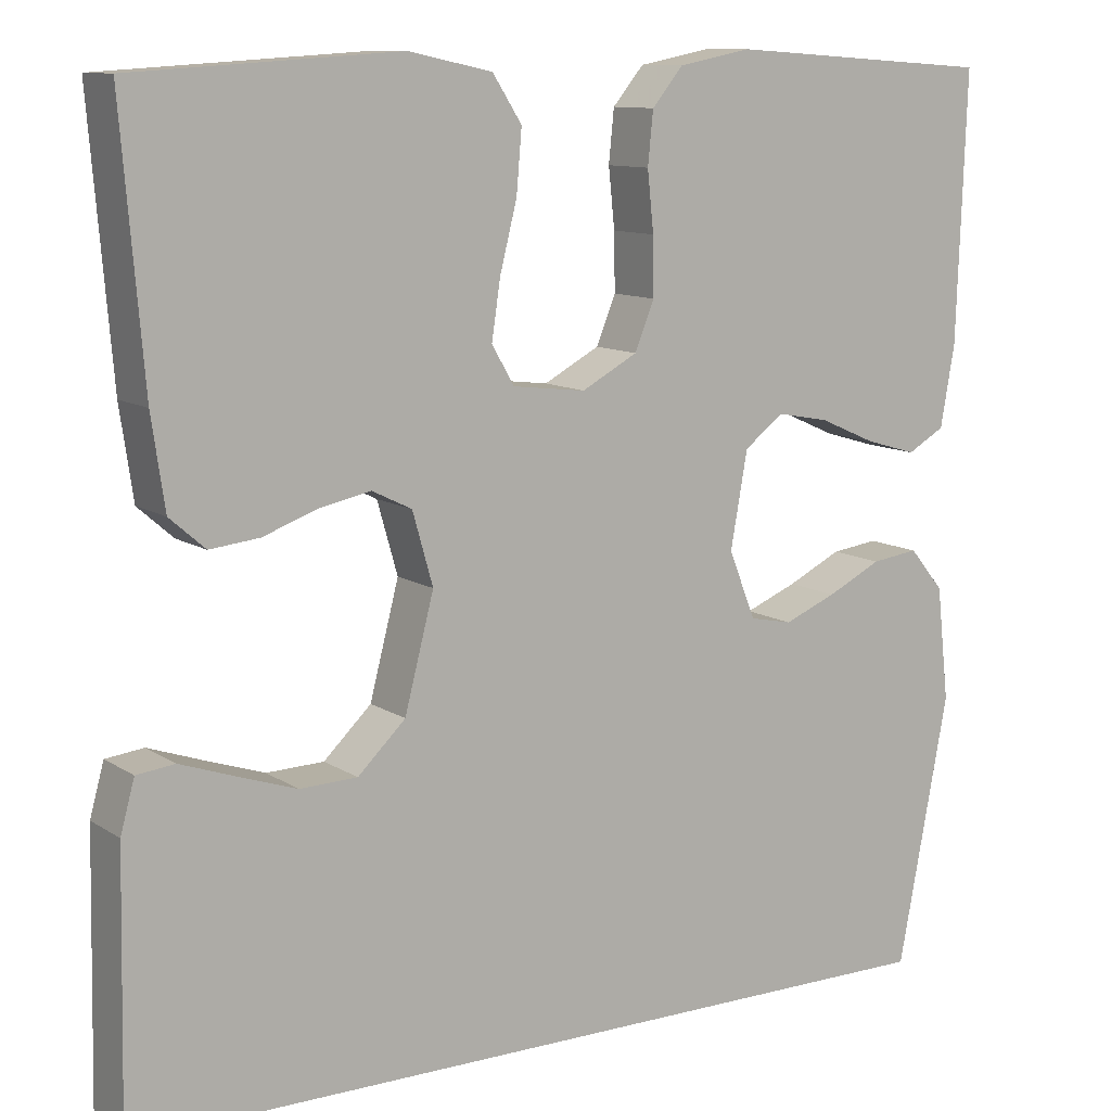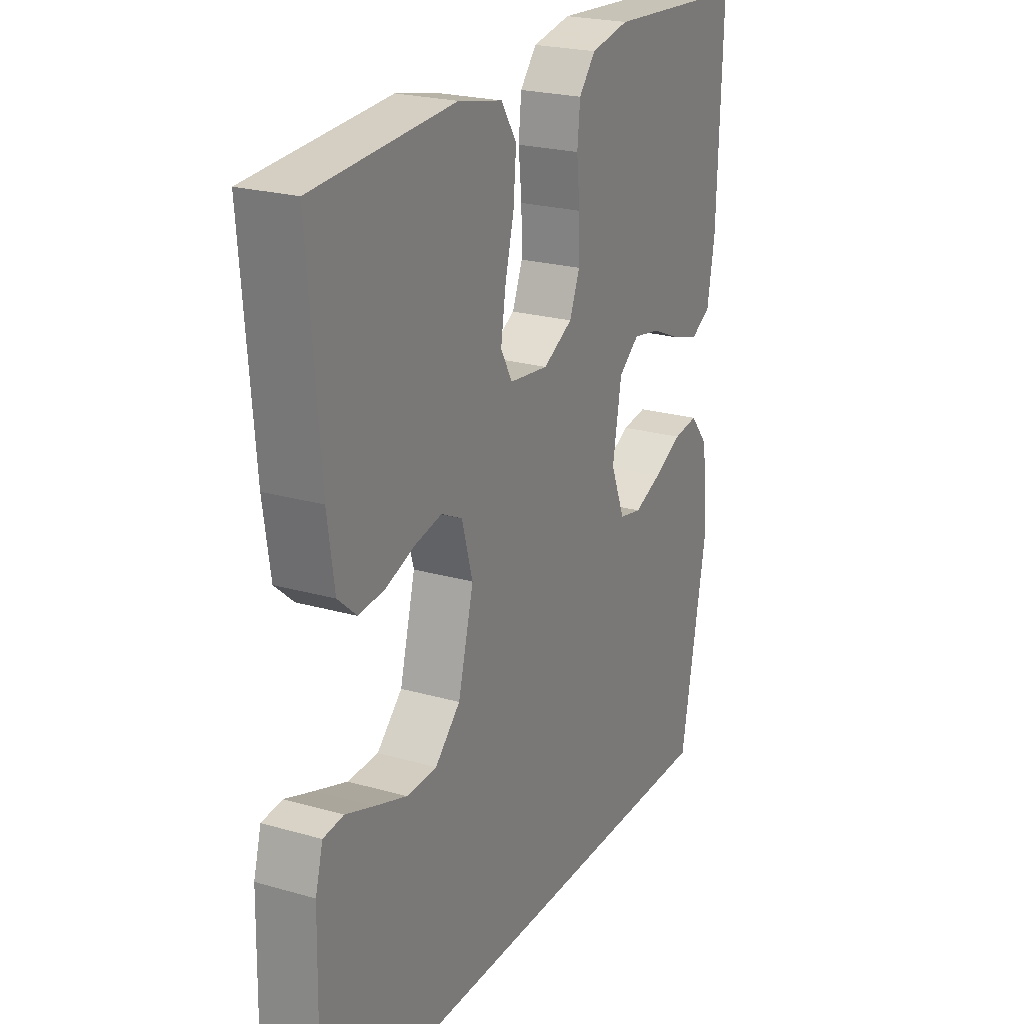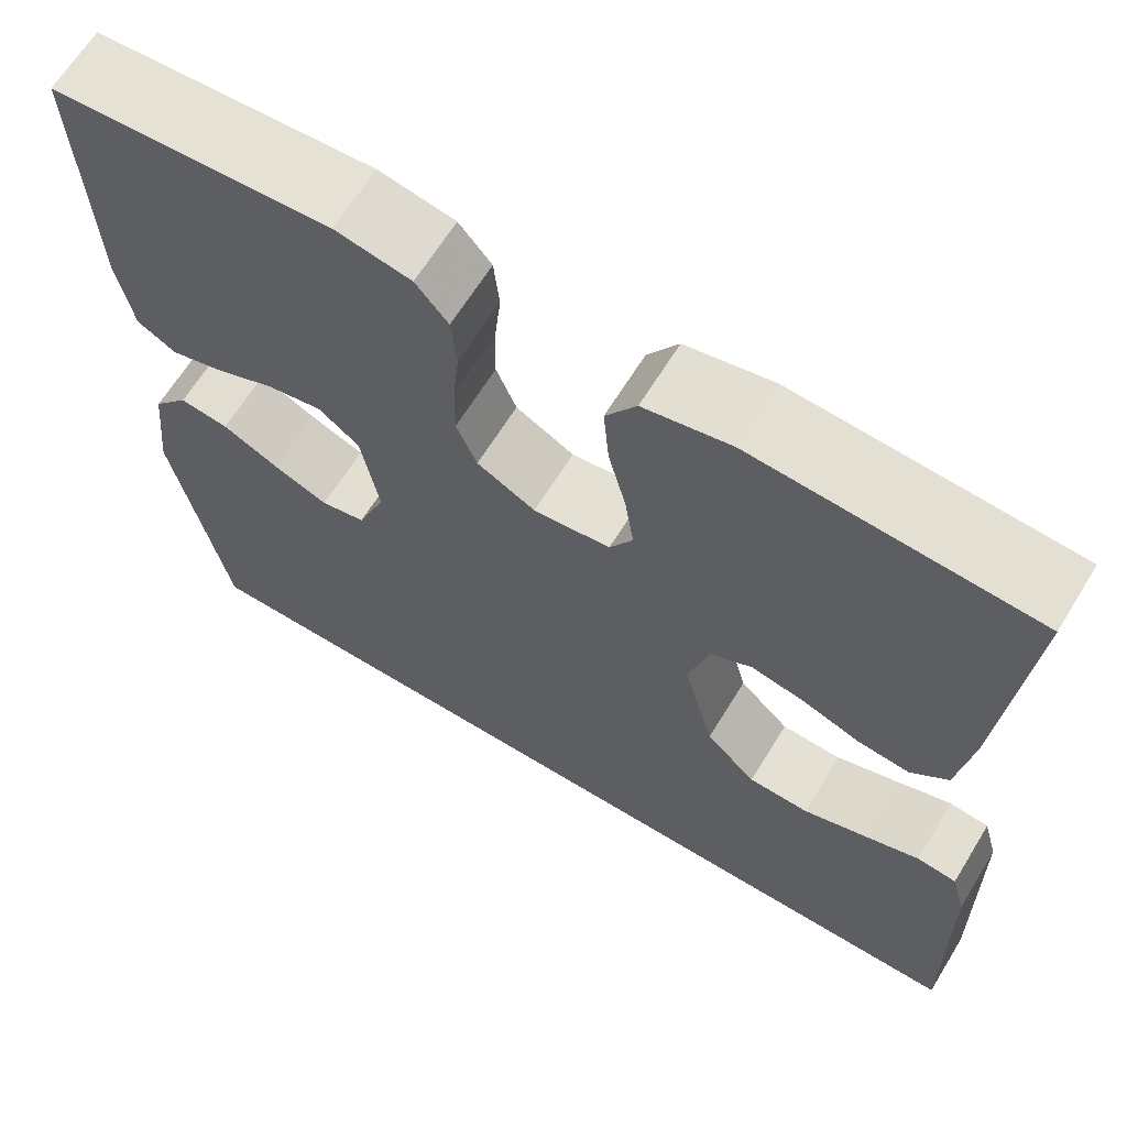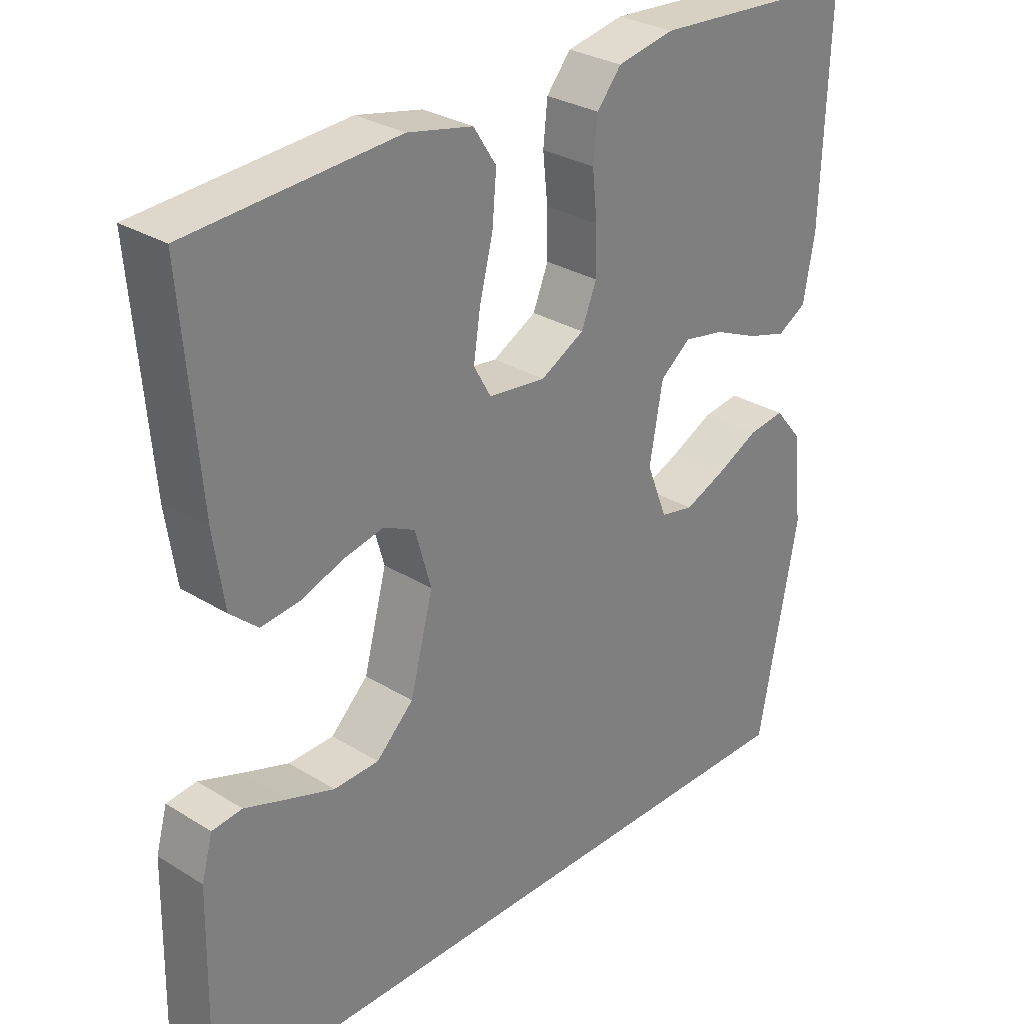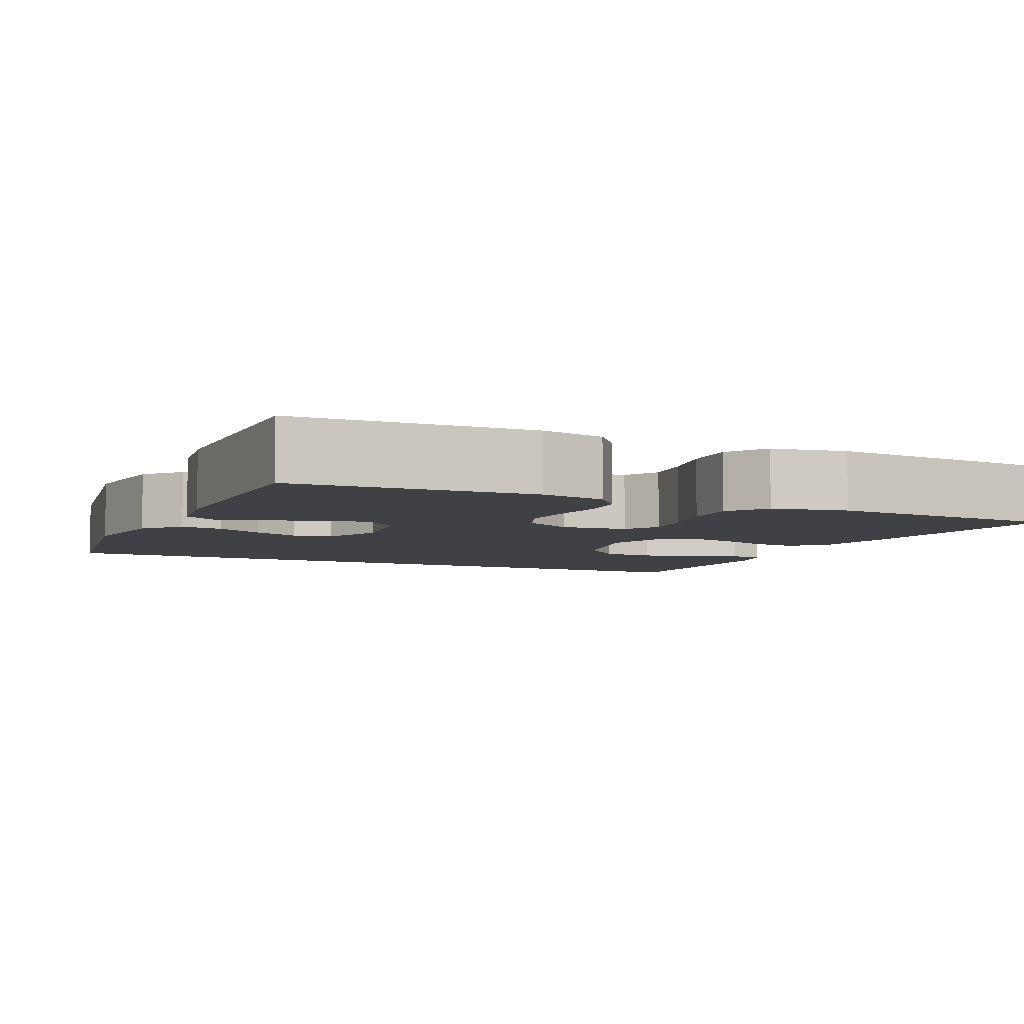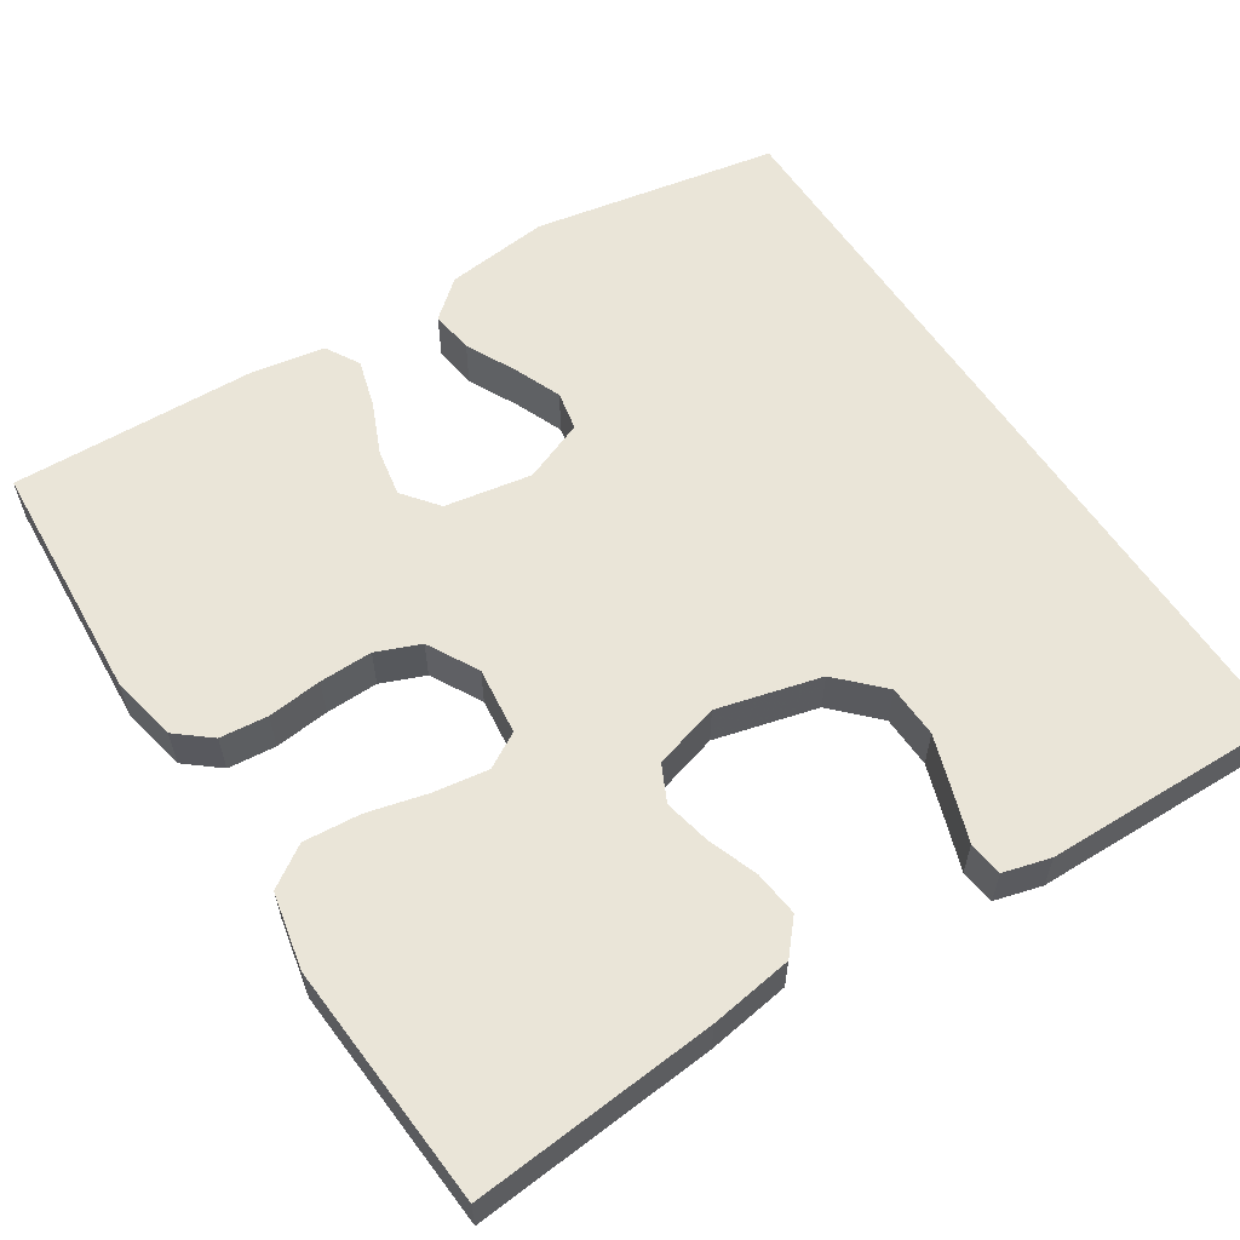
<metadata>
{"format":"obj","ext":"obj","renderer":"f3d","projection":"perspective","resolution":1024,"background":"white","views":[{"elev":10.7,"azim":147.0,"up":"+Z"},{"elev":22.9,"azim":116.1,"up":"+Z"},{"elev":65.3,"azim":31.6,"up":"+Z"},{"elev":29.5,"azim":132.3,"up":"+Z"},{"elev":-5.6,"azim":-26.0,"up":"+Y"},{"elev":59.2,"azim":56.9,"up":"+Y"}]}
</metadata>
<code>
v 0.5 0.07 0.5
v 0.475 0.07 0.2
v 0.46 0.07 0.098
v 0.42 0.07 0.063
v 0.364 0.07 0.069
v 0.303 0.07 0.091
v 0.245 0.07 0.103
v 0.2 0.07 0.081
v 0.177 0.07 0
v 0.21 0.07 -0.127
v 0.264 0.07 -0.179
v 0.329 0.07 -0.181
v 0.397 0.07 -0.158
v 0.457 0.07 -0.137
v 0.5 0.07 -0.142
v 0.516 0.07 -0.2
v 0.522 0.07 -0.5
v -0.434 0.07 -0.5
v -0.491 0.07 -0.2
v -0.477 0.07 -0.072
v -0.438 0.07 -0.025
v -0.385 0.07 -0.032
v -0.324 0.07 -0.062
v -0.265 0.07 -0.086
v -0.217 0.07 -0.076
v -0.187 0.07 0
v -0.206 0.07 0.107
v -0.25 0.07 0.141
v -0.309 0.07 0.13
v -0.373 0.07 0.102
v -0.431 0.07 0.085
v -0.473 0.07 0.109
v -0.489 0.07 0.2
v -0.5 0.07 0.5
v -0.2 0.07 0.52
v -0.118 0.07 0.504
v -0.083 0.07 0.462
v -0.077 0.07 0.403
v -0.084 0.07 0.336
v -0.085 0.07 0.271
v -0.063 0.07 0.217
v 0 0.07 0.183
v 0.083 0.07 0.193
v 0.108 0.07 0.237
v 0.098 0.07 0.303
v 0.079 0.07 0.378
v 0.073 0.07 0.448
v 0.106 0.07 0.499
v 0.2 0.07 0.519
v 0.5 0 0.5
v 0.475 0 0.2
v 0.46 0 0.098
v 0.42 0 0.063
v 0.364 0 0.069
v 0.303 0 0.091
v 0.245 0 0.103
v 0.2 0 0.081
v 0.177 0 0
v 0.21 0 -0.127
v 0.264 0 -0.179
v 0.329 0 -0.181
v 0.397 0 -0.158
v 0.457 0 -0.137
v 0.5 0 -0.142
v 0.516 0 -0.2
v 0.522 0 -0.5
v -0.434 0 -0.5
v -0.491 0 -0.2
v -0.477 0 -0.072
v -0.438 0 -0.025
v -0.385 0 -0.032
v -0.324 0 -0.062
v -0.265 0 -0.086
v -0.217 0 -0.076
v -0.187 0 0
v -0.206 0 0.107
v -0.25 0 0.141
v -0.309 0 0.13
v -0.373 0 0.102
v -0.431 0 0.085
v -0.473 0 0.109
v -0.489 0 0.2
v -0.5 0 0.5
v -0.2 0 0.52
v -0.118 0 0.504
v -0.083 0 0.462
v -0.077 0 0.403
v -0.084 0 0.336
v -0.085 0 0.271
v -0.063 0 0.217
v 0 0 0.183
v 0.083 0 0.193
v 0.108 0 0.237
v 0.098 0 0.303
v 0.079 0 0.378
v 0.073 0 0.448
v 0.106 0 0.499
v 0.2 0 0.519
f 45 46 47 48
f 44 45 48 49
f 36 37 38 39
f 36 39 40
f 35 36 40
f 34 35 40 41
f 32 33 34 41
f 29 30 31 32
f 28 29 32 41
f 20 21 22 23
f 20 23 24
f 19 20 24
f 18 19 24 25
f 13 14 15 16
f 12 13 16 17
f 11 12 17 18
f 3 4 5 6
f 3 6 7
f 2 3 7
f 44 49 1 2
f 43 44 2 7
f 42 43 7 8
f 27 28 41 42
f 26 27 42 8
f 25 26 8 9
f 10 11 18 25
f 9 10 25
f 97 96 95 94
f 98 97 94 93
f 88 87 86 85
f 89 88 85
f 89 85 84
f 90 89 84 83
f 90 83 82 81
f 81 80 79 78
f 90 81 78 77
f 72 71 70 69
f 73 72 69
f 73 69 68
f 74 73 68 67
f 65 64 63 62
f 66 65 62 61
f 67 66 61 60
f 55 54 53 52
f 56 55 52
f 56 52 51
f 51 50 98 93
f 56 51 93 92
f 57 56 92 91
f 91 90 77 76
f 57 91 76 75
f 58 57 75 74
f 74 67 60 59
f 74 59 58
f 1 50 51 2
f 2 51 52 3
f 3 52 53 4
f 4 53 54 5
f 5 54 55 6
f 6 55 56 7
f 7 56 57 8
f 8 57 58 9
f 9 58 59 10
f 10 59 60 11
f 11 60 61 12
f 12 61 62 13
f 13 62 63 14
f 14 63 64 15
f 15 64 65 16
f 16 65 66 17
f 17 66 67 18
f 18 67 68 19
f 19 68 69 20
f 20 69 70 21
f 21 70 71 22
f 22 71 72 23
f 23 72 73 24
f 24 73 74 25
f 25 74 75 26
f 26 75 76 27
f 27 76 77 28
f 28 77 78 29
f 29 78 79 30
f 30 79 80 31
f 31 80 81 32
f 32 81 82 33
f 33 82 83 34
f 34 83 84 35
f 35 84 85 36
f 36 85 86 37
f 37 86 87 38
f 38 87 88 39
f 39 88 89 40
f 40 89 90 41
f 41 90 91 42
f 42 91 92 43
f 43 92 93 44
f 44 93 94 45
f 45 94 95 46
f 46 95 96 47
f 47 96 97 48
f 48 97 98 49
f 49 98 50 1

</code>
